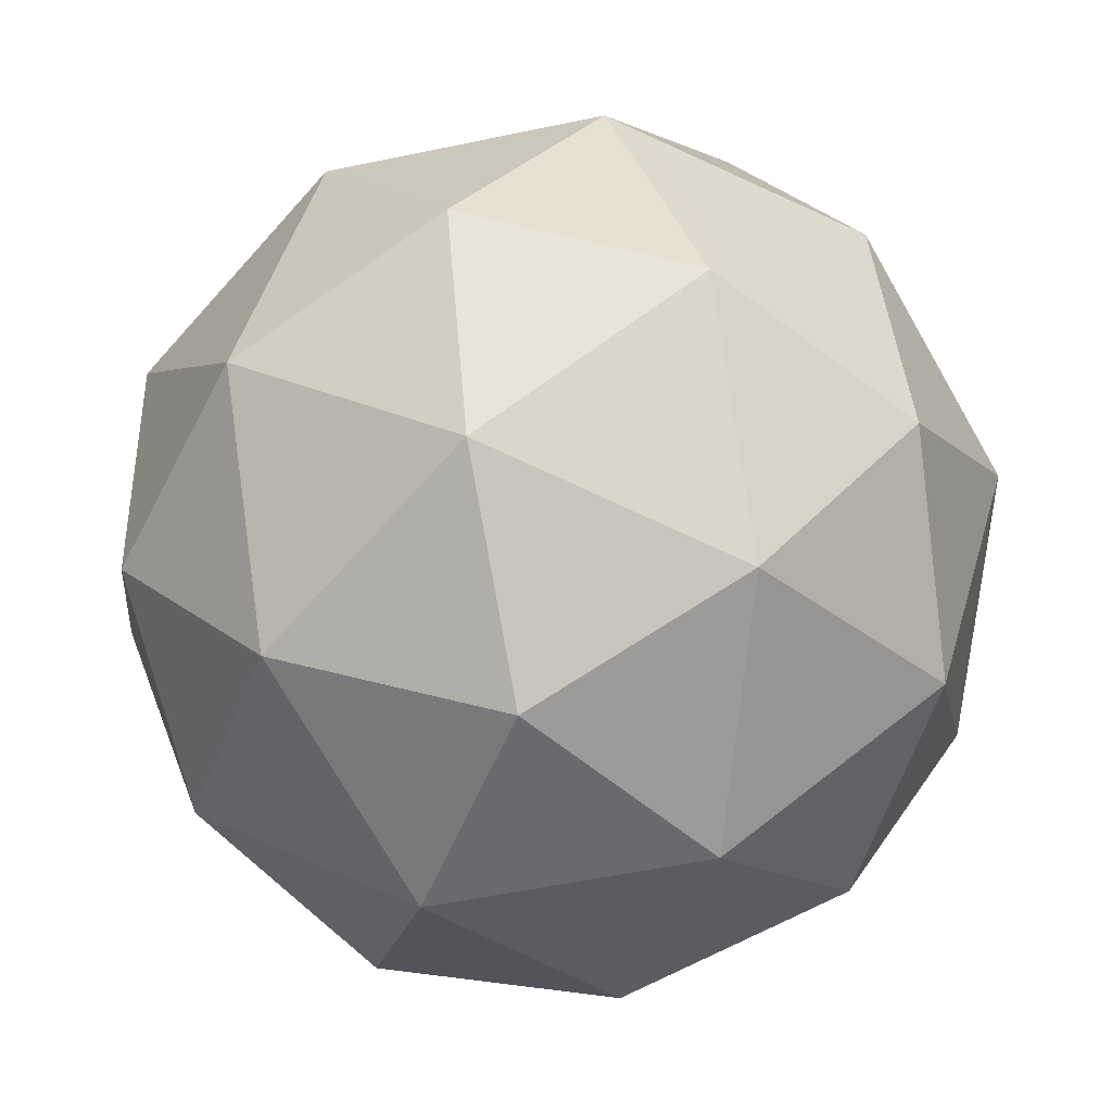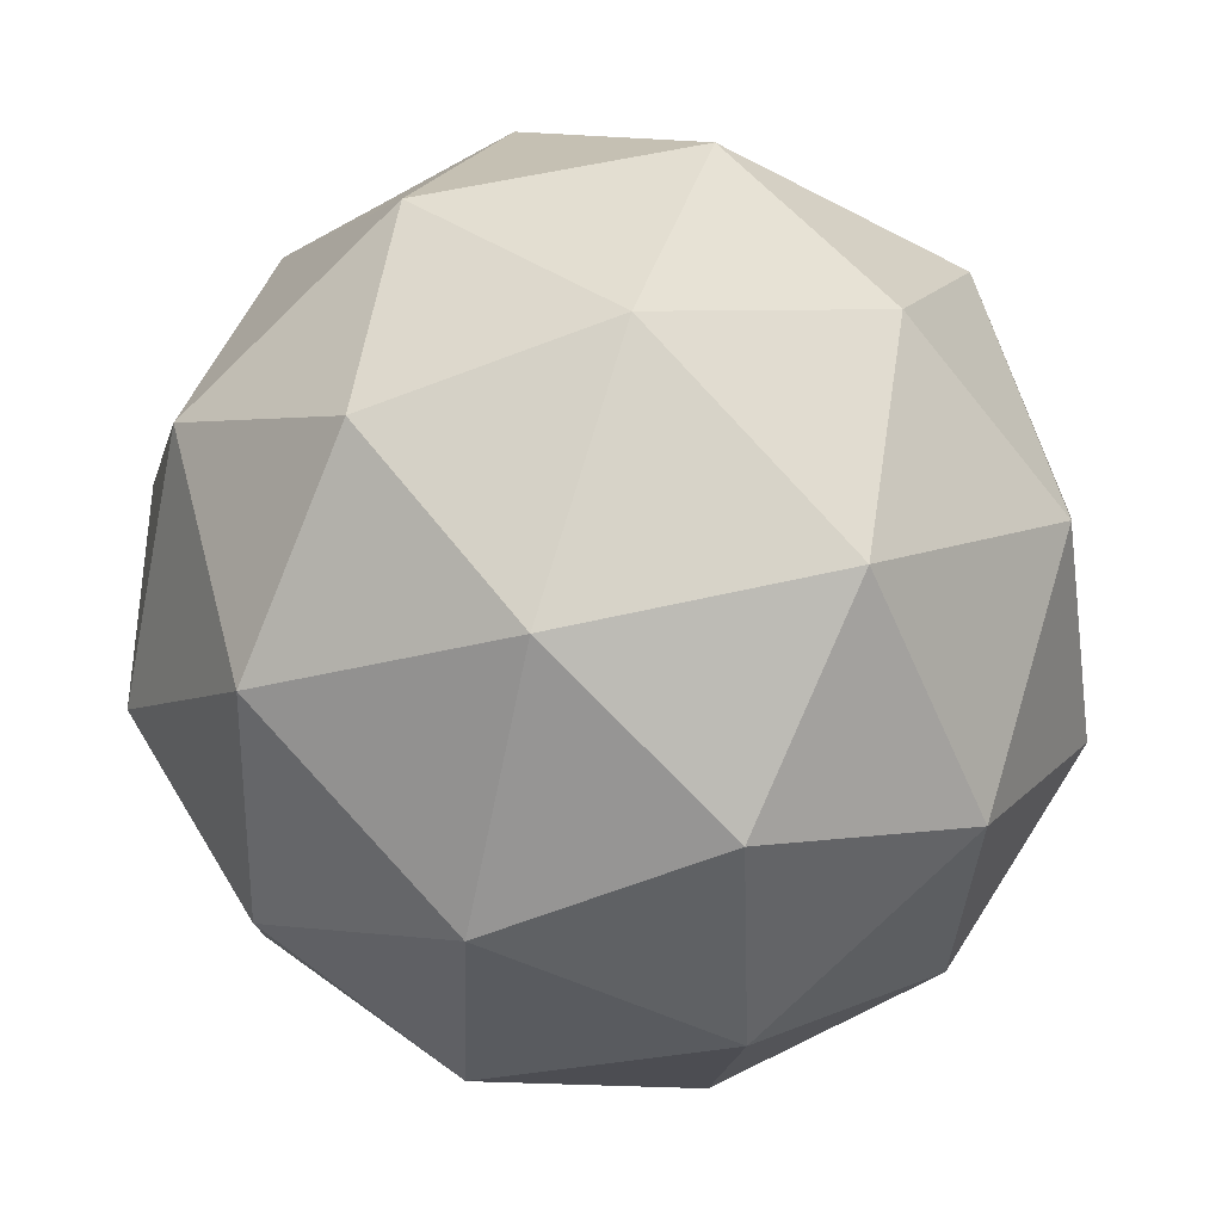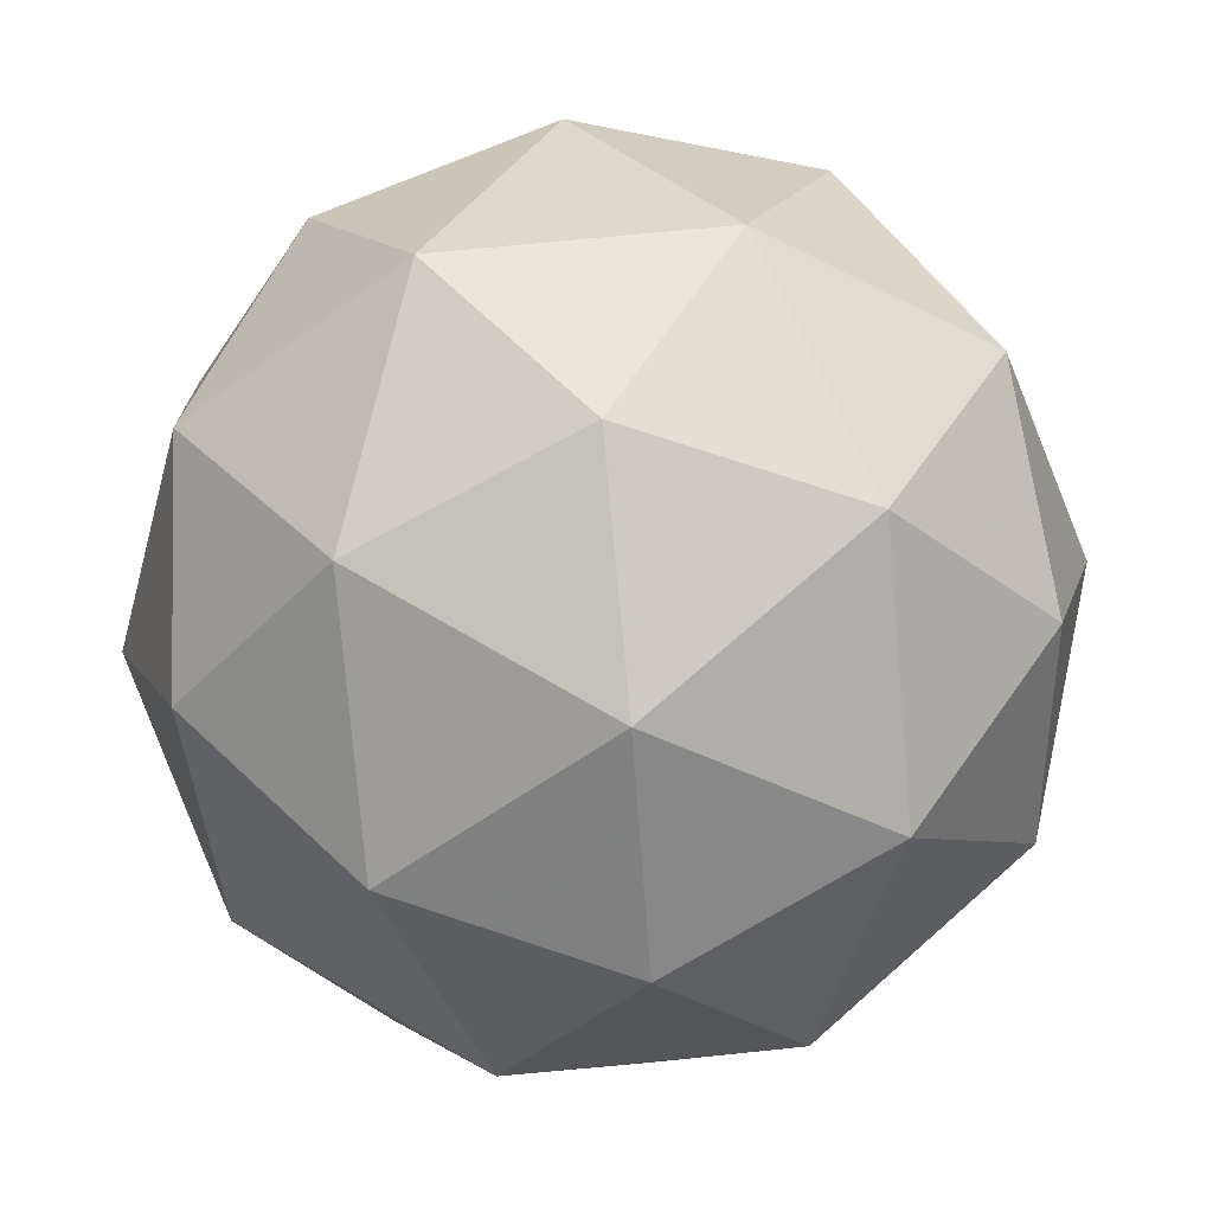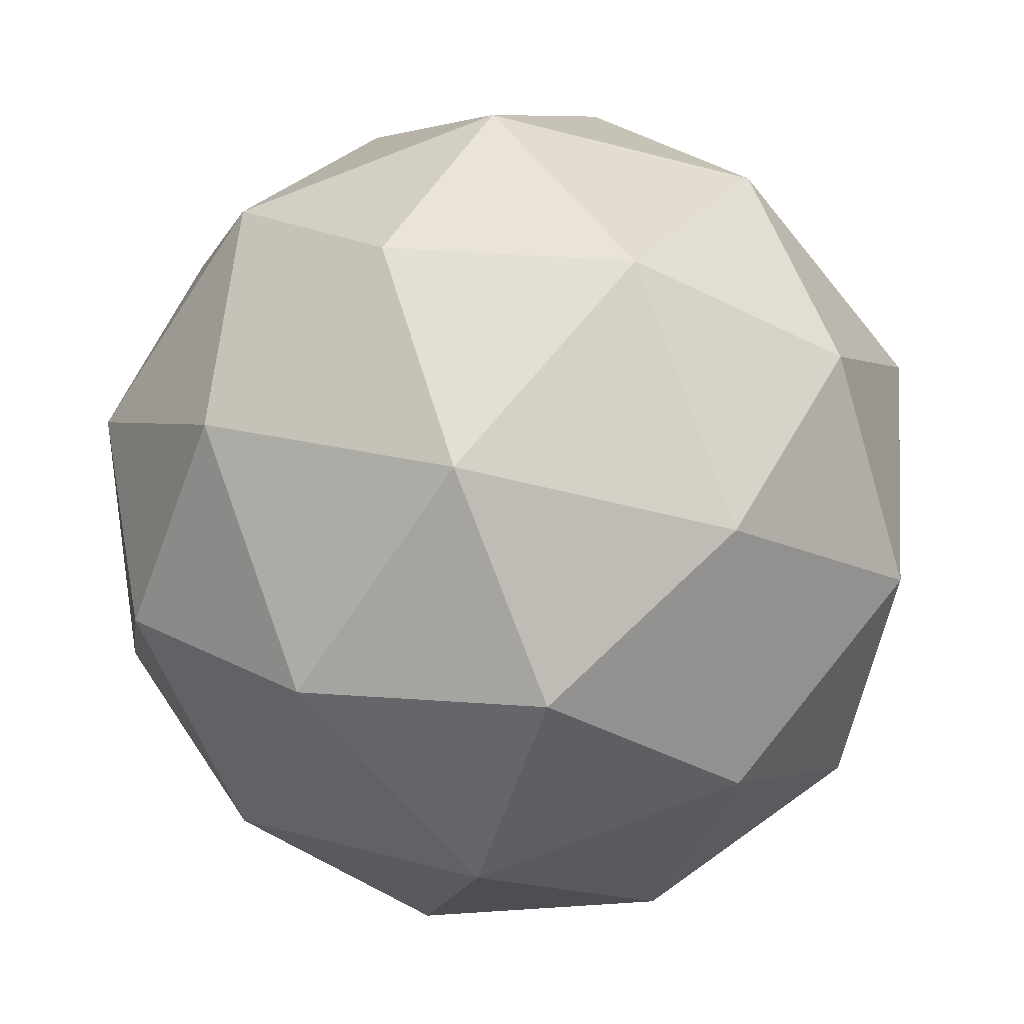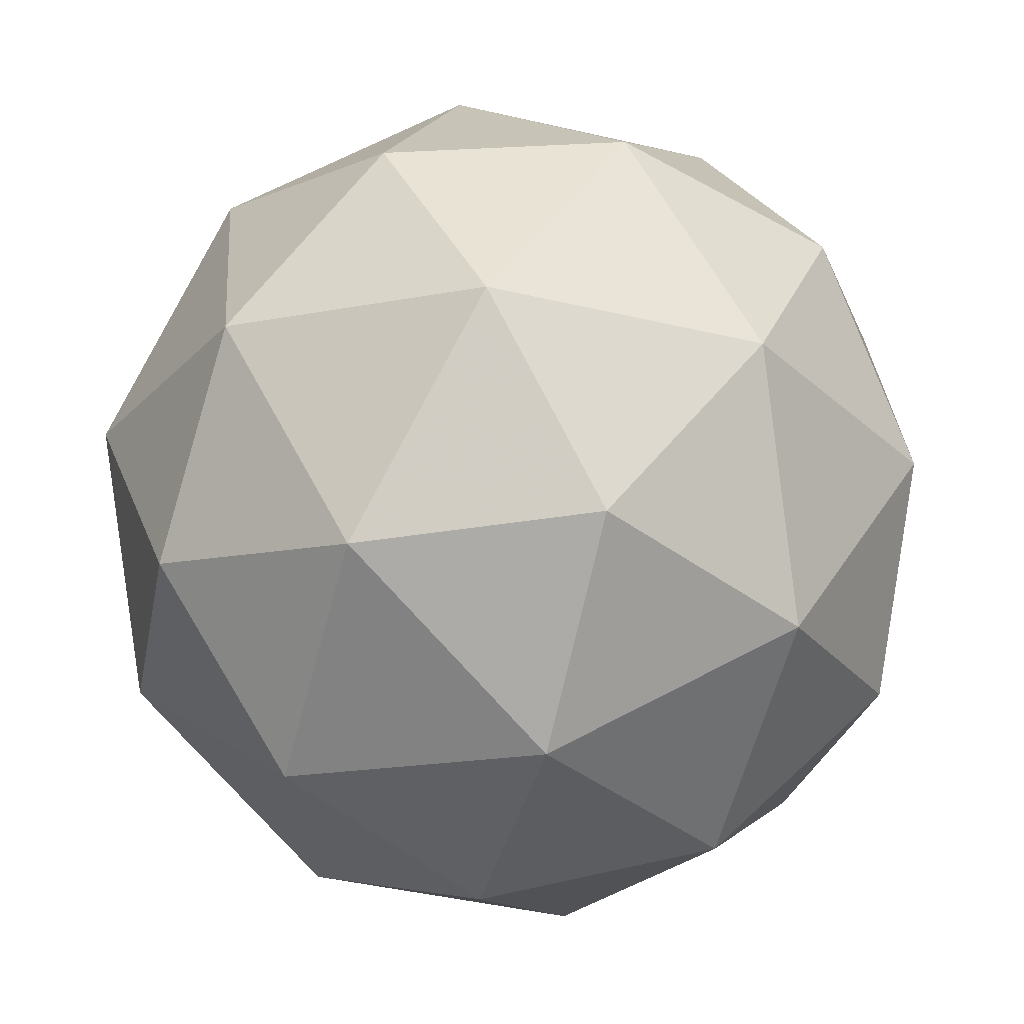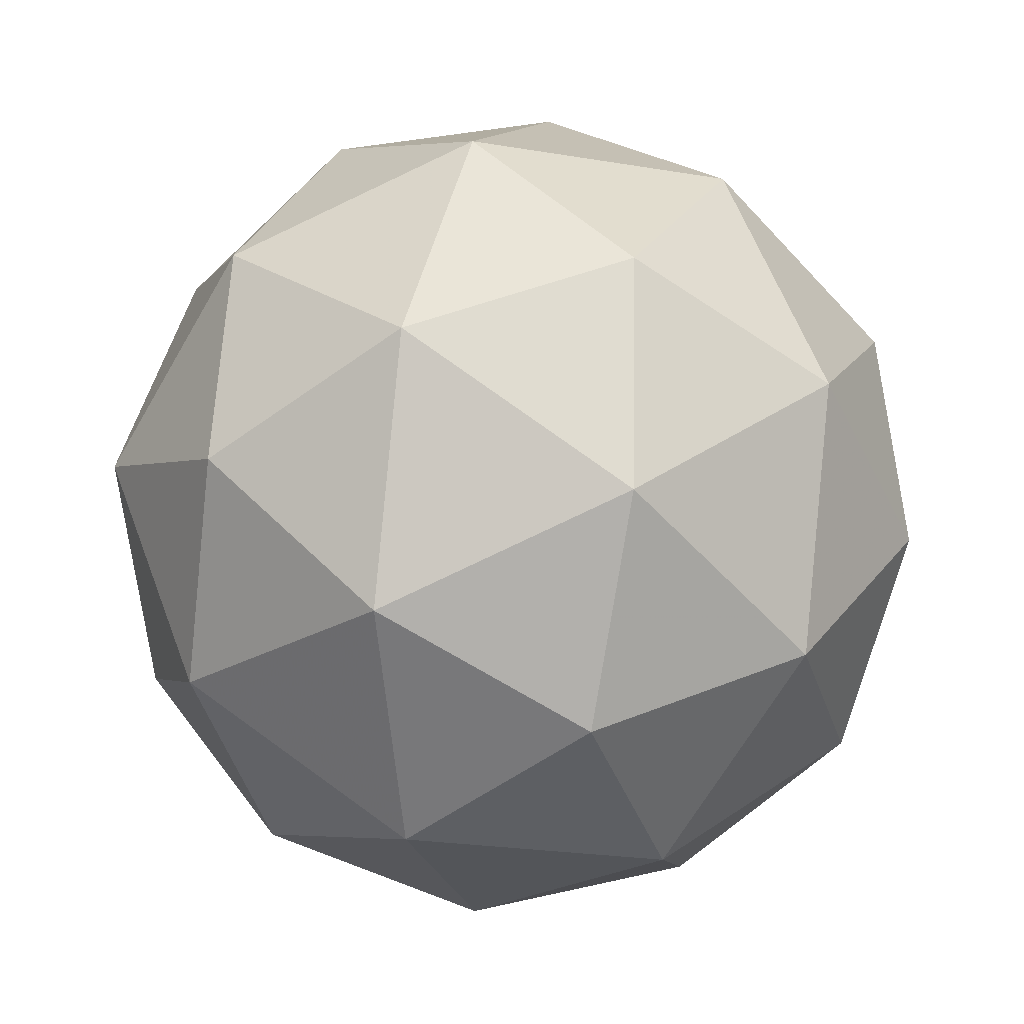
<metadata>
{"format":"obj","ext":"obj","renderer":"f3d","projection":"perspective","resolution":1024,"background":"white","views":[{"elev":32.8,"azim":122.3,"up":"+Z"},{"elev":-54.4,"azim":-160.5,"up":"+Z"},{"elev":-62.4,"azim":90.2,"up":"+Z"},{"elev":58.6,"azim":-179.5,"up":"+Z"},{"elev":34.8,"azim":171.9,"up":"+Z"},{"elev":28.9,"azim":123.1,"up":"+Y"}]}
</metadata>
<code>
v 18.27 2.223 -6.089
v 18.29 2.227 -6.17
v 18.34 2.245 -6.11
v 18.3 2.286 -6.048
v 18.22 2.293 -6.07
v 18.21 2.256 -6.145
v 18.34 2.292 -6.179
v 18.35 2.329 -6.104
v 18.27 2.358 -6.08
v 18.22 2.34 -6.14
v 18.26 2.299 -6.201
v 18.3 2.362 -6.161
v 18.31 2.224 -6.095
v 18.28 2.213 -6.13
v 18.32 2.226 -6.142
v 18.25 2.233 -6.163
v 18.23 2.23 -6.115
v 18.29 2.248 -6.059
v 18.33 2.261 -6.071
v 18.24 2.252 -6.071
v 18.26 2.289 -6.048
v 18.21 2.271 -6.105
v 18.27 2.258 -6.196
v 18.23 2.275 -6.182
v 18.35 2.264 -6.148
v 18.32 2.254 -6.183
v 18.33 2.31 -6.068
v 18.36 2.286 -6.104
v 18.24 2.332 -6.066
v 18.29 2.327 -6.053
v 18.2 2.299 -6.146
v 18.21 2.321 -6.101
v 18.3 2.296 -6.202
v 18.36 2.314 -6.145
v 18.32 2.353 -6.086
v 18.24 2.359 -6.107
v 18.23 2.324 -6.178
v 18.32 2.333 -6.178
v 18.28 2.337 -6.191
v 18.33 2.355 -6.134
v 18.29 2.372 -6.12
v 18.25 2.361 -6.155
f 1 14 13
f 2 14 16
f 1 13 18
f 1 18 20
f 1 20 17
f 2 16 23
f 3 15 25
f 4 19 27
f 5 21 29
f 6 22 31
f 2 23 26
f 3 25 28
f 4 27 30
f 5 29 32
f 6 31 24
f 7 33 38
f 8 34 40
f 9 35 41
f 10 36 42
f 11 37 39
f 39 42 12
f 39 37 42
f 37 10 42
f 42 41 12
f 42 36 41
f 36 9 41
f 41 40 12
f 41 35 40
f 35 8 40
f 40 38 12
f 40 34 38
f 34 7 38
f 38 39 12
f 38 33 39
f 33 11 39
f 24 37 11
f 24 31 37
f 31 10 37
f 32 36 10
f 32 29 36
f 29 9 36
f 30 35 9
f 30 27 35
f 27 8 35
f 28 34 8
f 28 25 34
f 25 7 34
f 26 33 7
f 26 23 33
f 23 11 33
f 31 32 10
f 31 22 32
f 22 5 32
f 29 30 9
f 29 21 30
f 21 4 30
f 27 28 8
f 27 19 28
f 19 3 28
f 25 26 7
f 25 15 26
f 15 2 26
f 23 24 11
f 23 16 24
f 16 6 24
f 17 22 6
f 17 20 22
f 20 5 22
f 20 21 5
f 20 18 21
f 18 4 21
f 18 19 4
f 18 13 19
f 13 3 19
f 16 17 6
f 16 14 17
f 14 1 17
f 13 15 3
f 13 14 15
f 14 2 15

</code>
